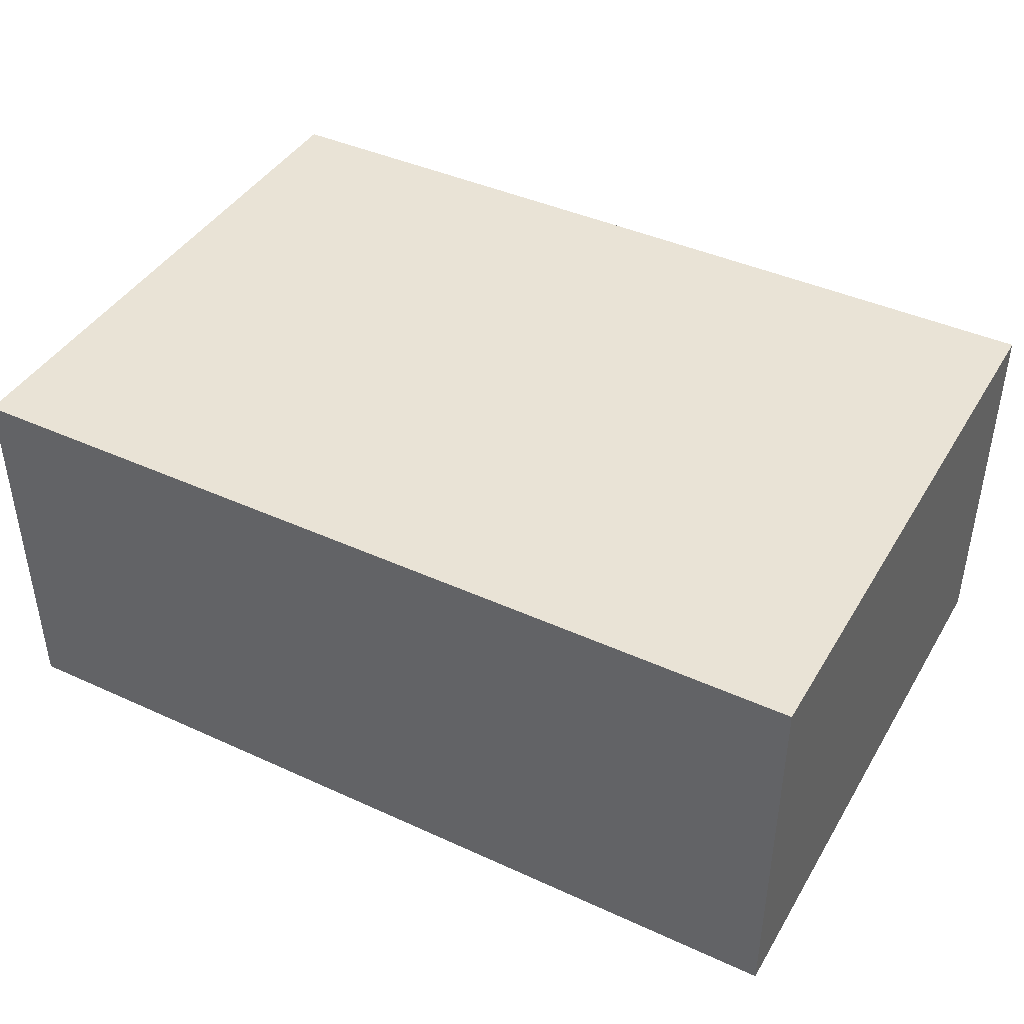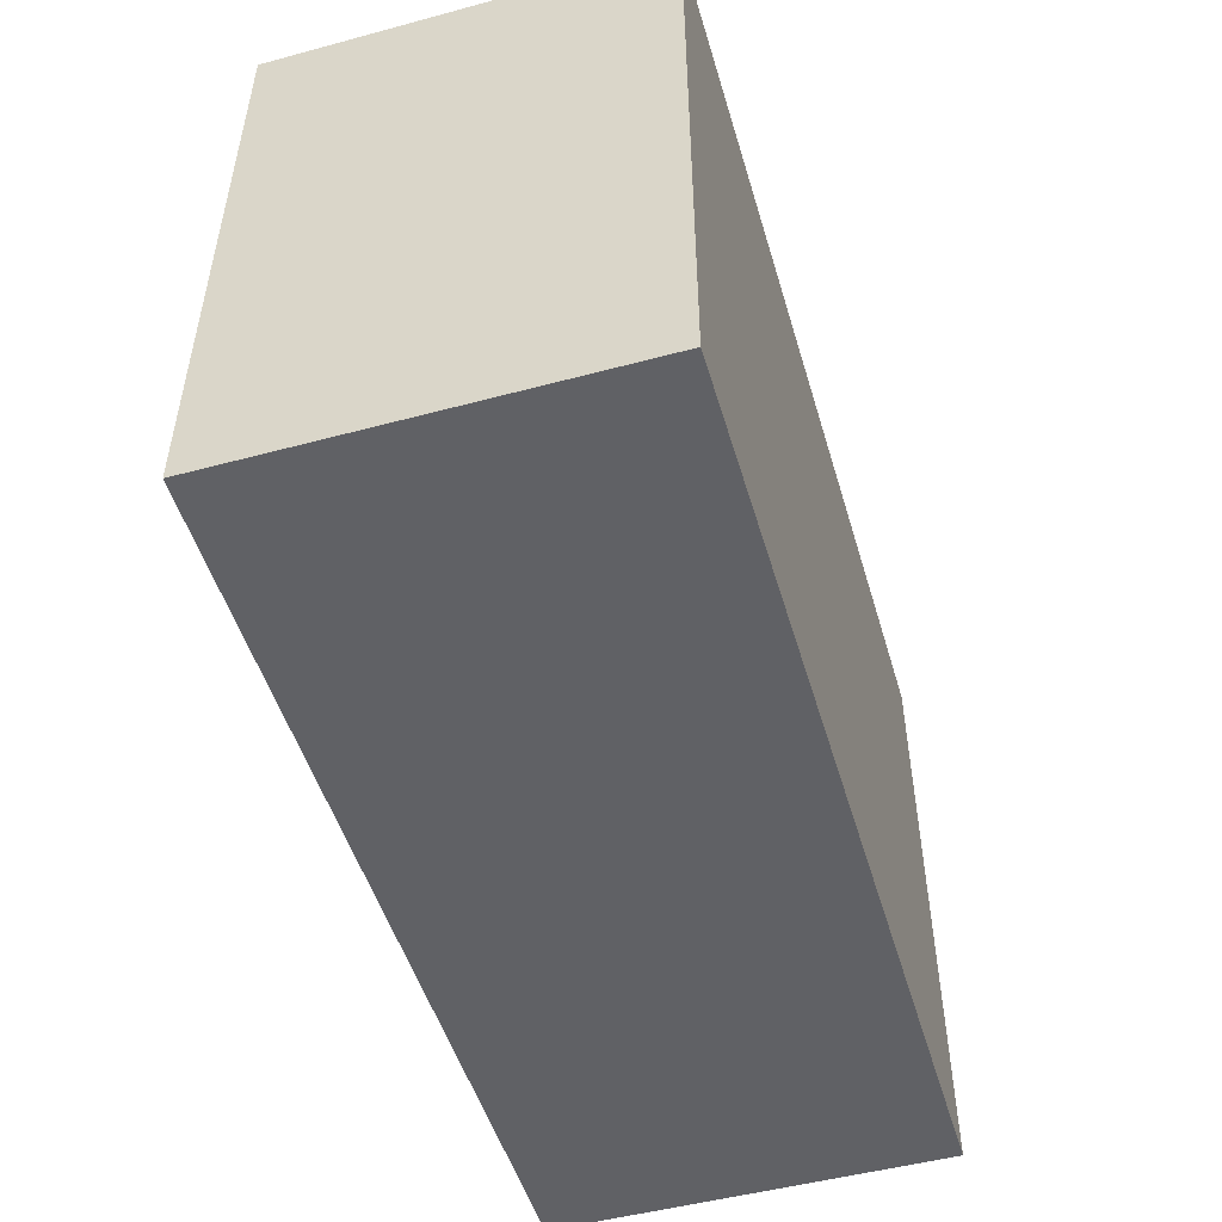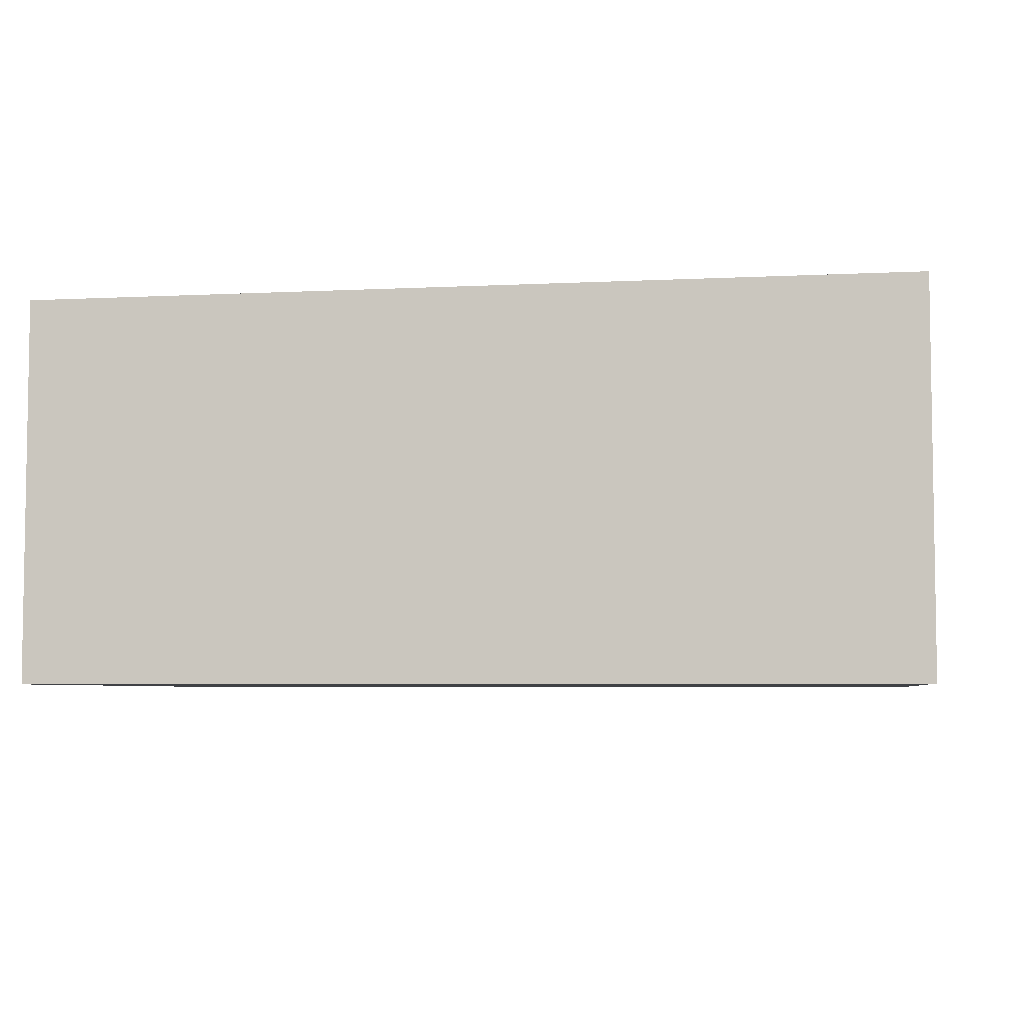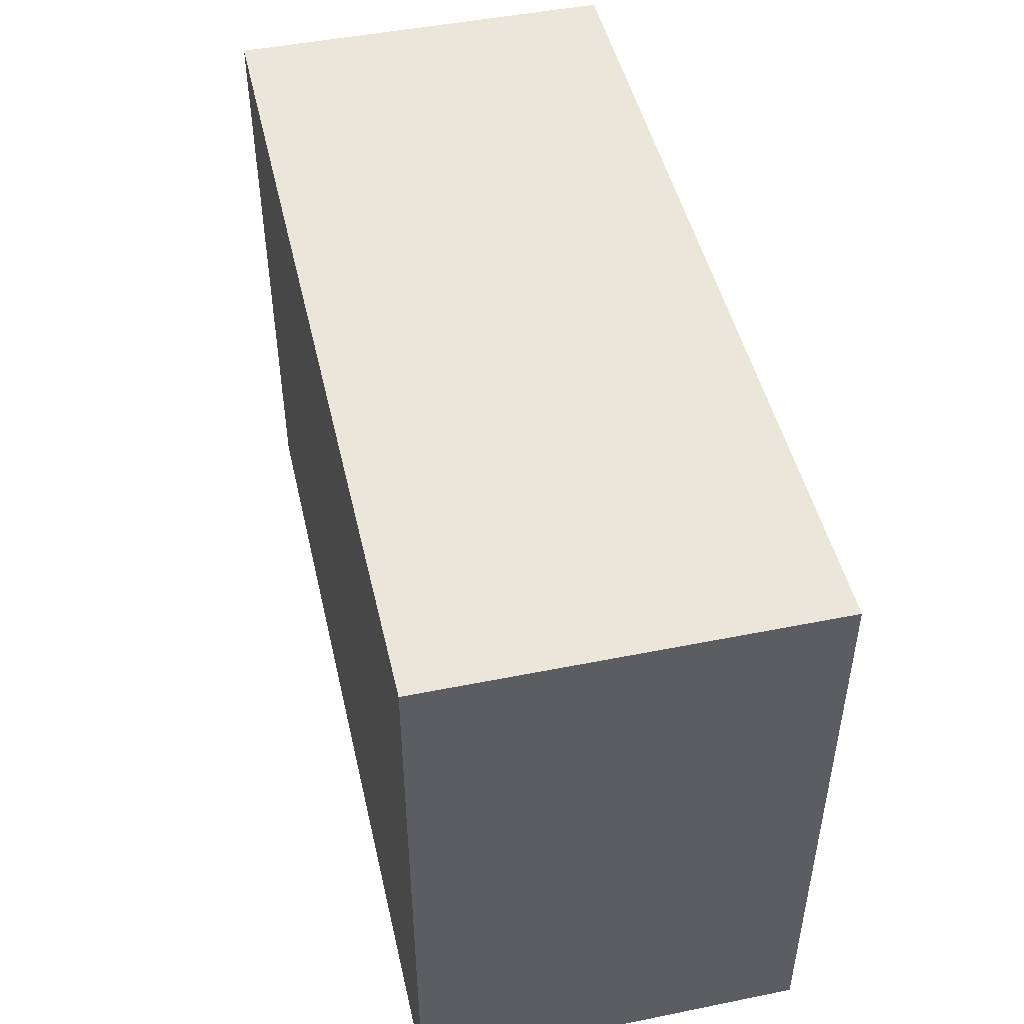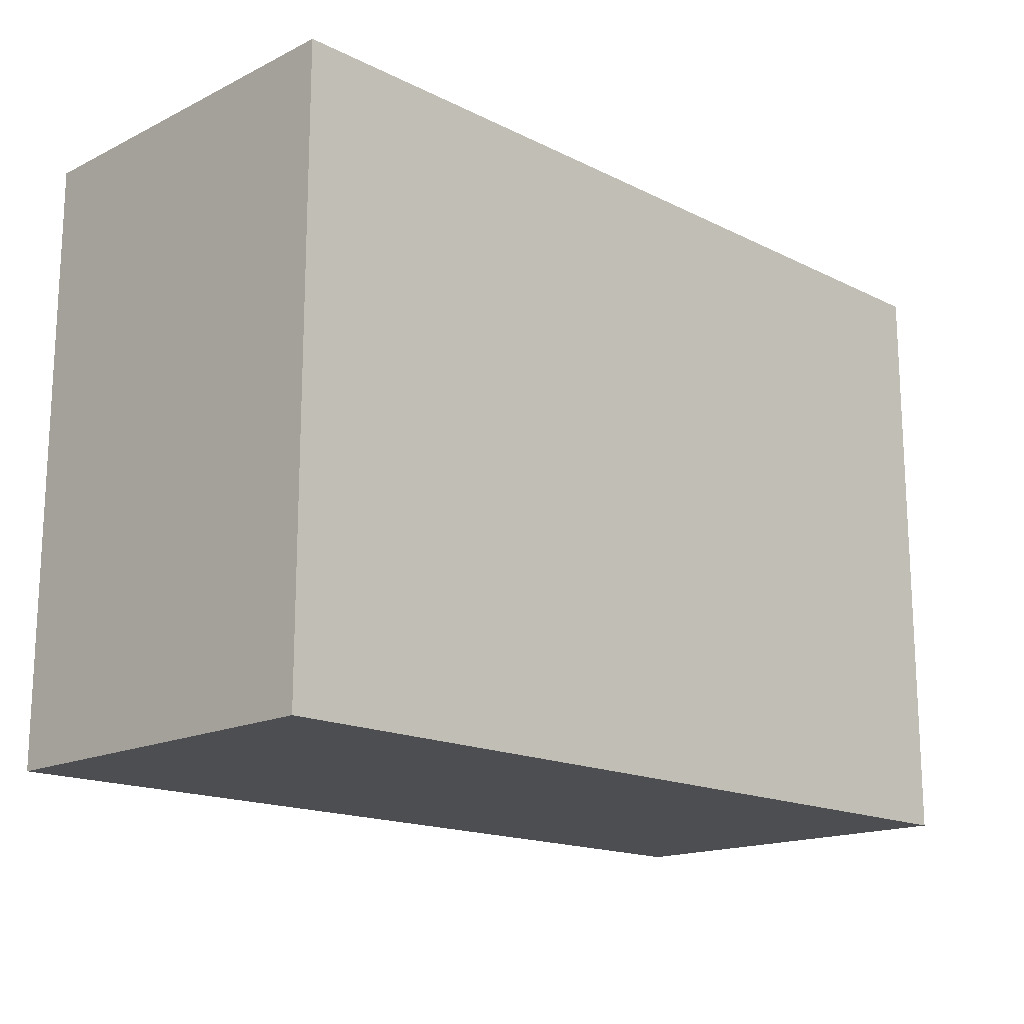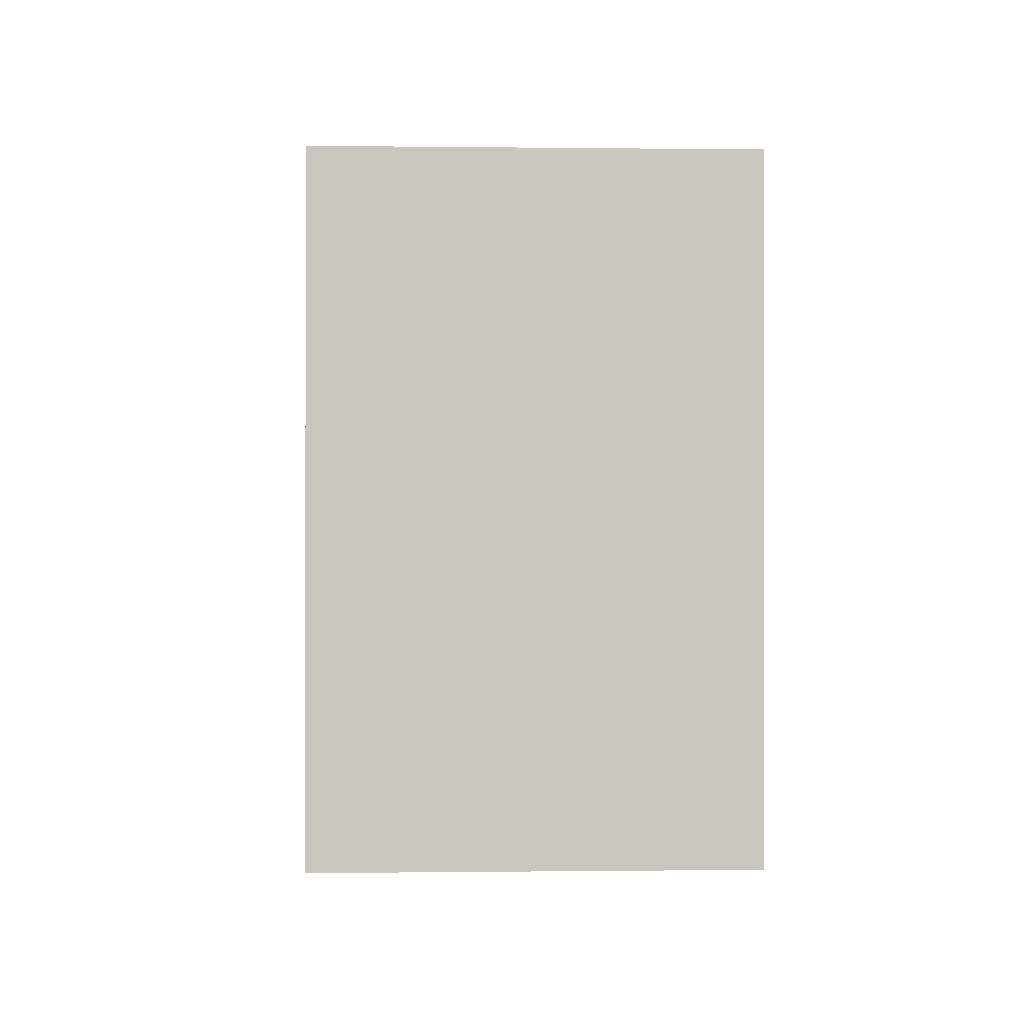
<metadata>
{"format":"obj","ext":"obj","renderer":"f3d","projection":"perspective","resolution":1024,"background":"white","views":[{"elev":42.1,"azim":-151.3,"up":"+Z"},{"elev":-50.3,"azim":-73.6,"up":"+Y"},{"elev":-5.3,"azim":8.9,"up":"+Z"},{"elev":47.6,"azim":77.2,"up":"+Y"},{"elev":-16.5,"azim":-45.1,"up":"+Y"},{"elev":-0.3,"azim":87.4,"up":"+Y"}]}
</metadata>
<code>
v -0.05028 -0.0344 -0.02184
v -0.05028 -0.0344 0.02184
v -0.05028 0.0344 -0.02184
v -0.05028 0.0344 0.02184
v 0.05028 -0.0344 -0.02184
v 0.05028 -0.0344 0.02184
v 0.05028 0.0344 -0.02184
v 0.05028 0.0344 0.02184
f 2 4 1
f 5 2 1
f 1 4 3
f 3 5 1
f 2 8 4
f 6 2 5
f 6 8 2
f 4 8 3
f 7 5 3
f 3 8 7
f 7 6 5
f 8 6 7

</code>
